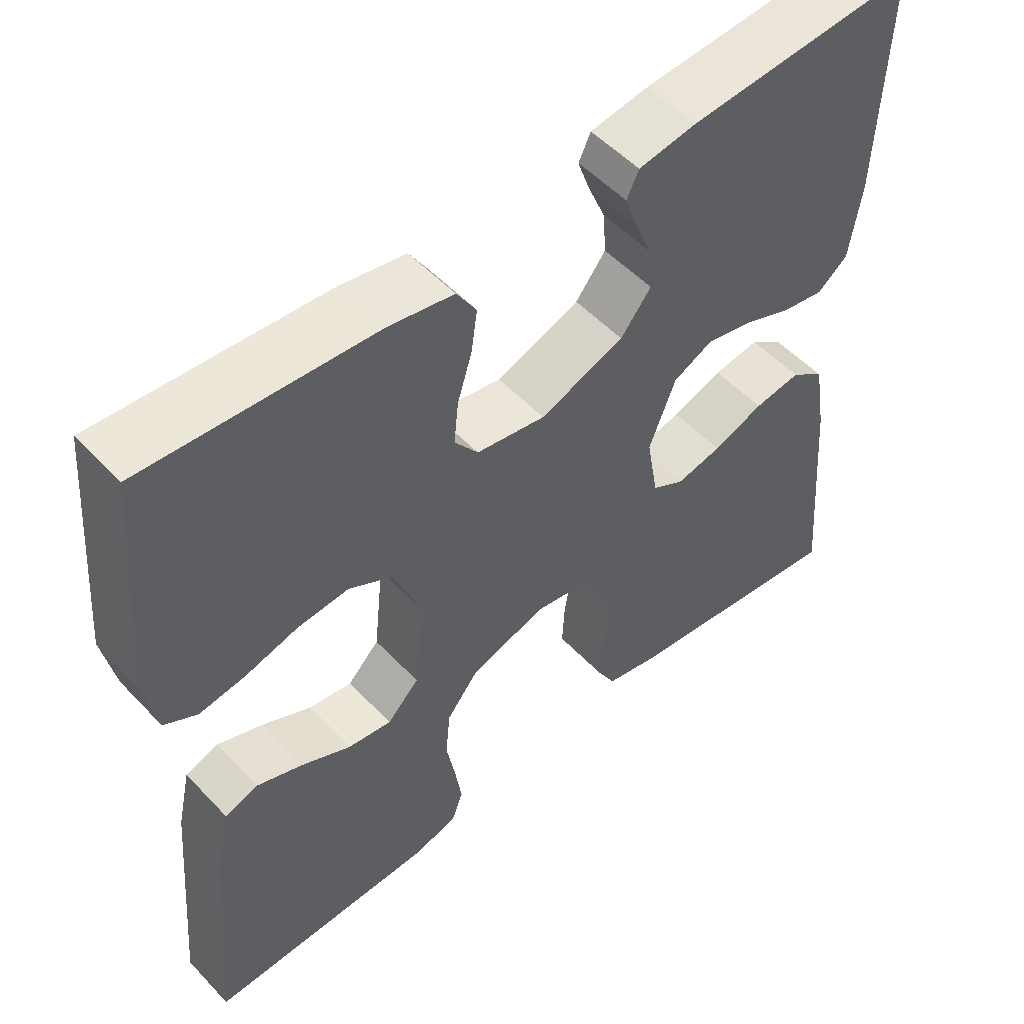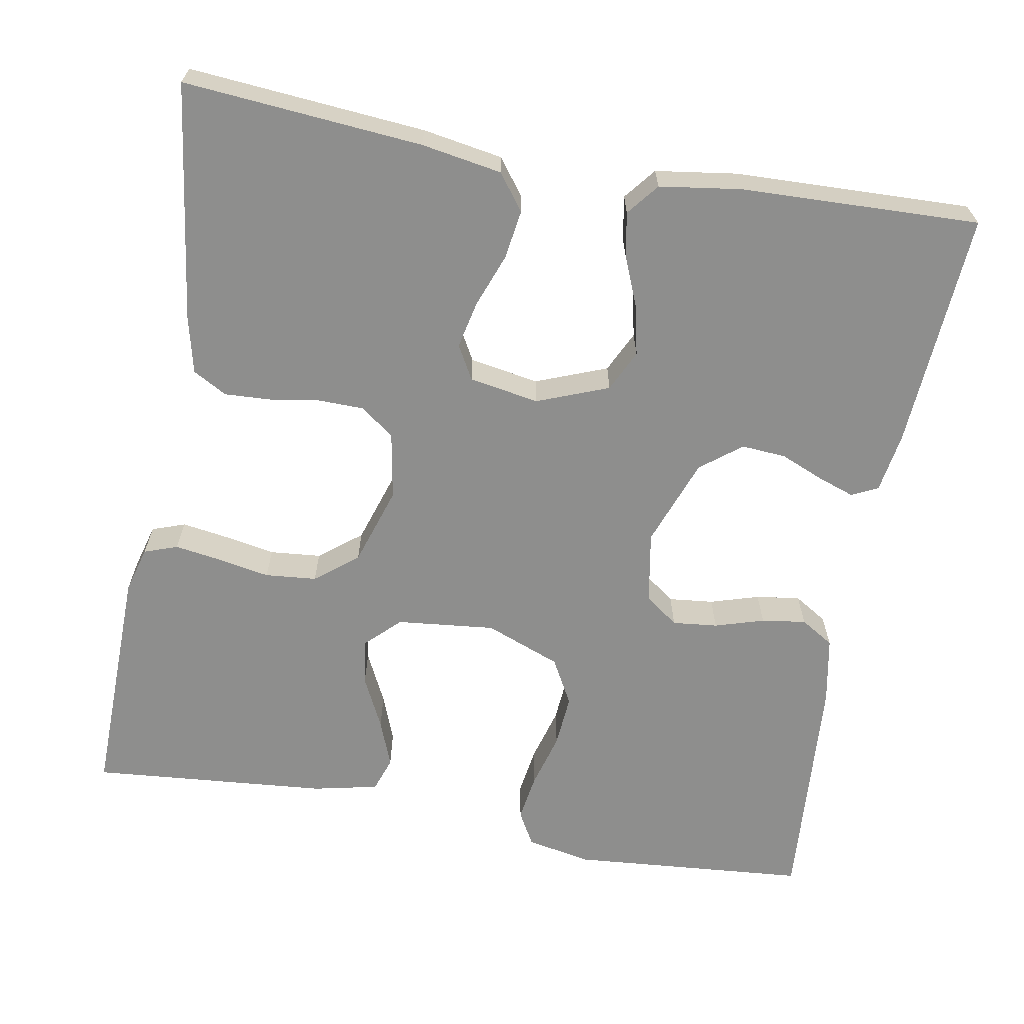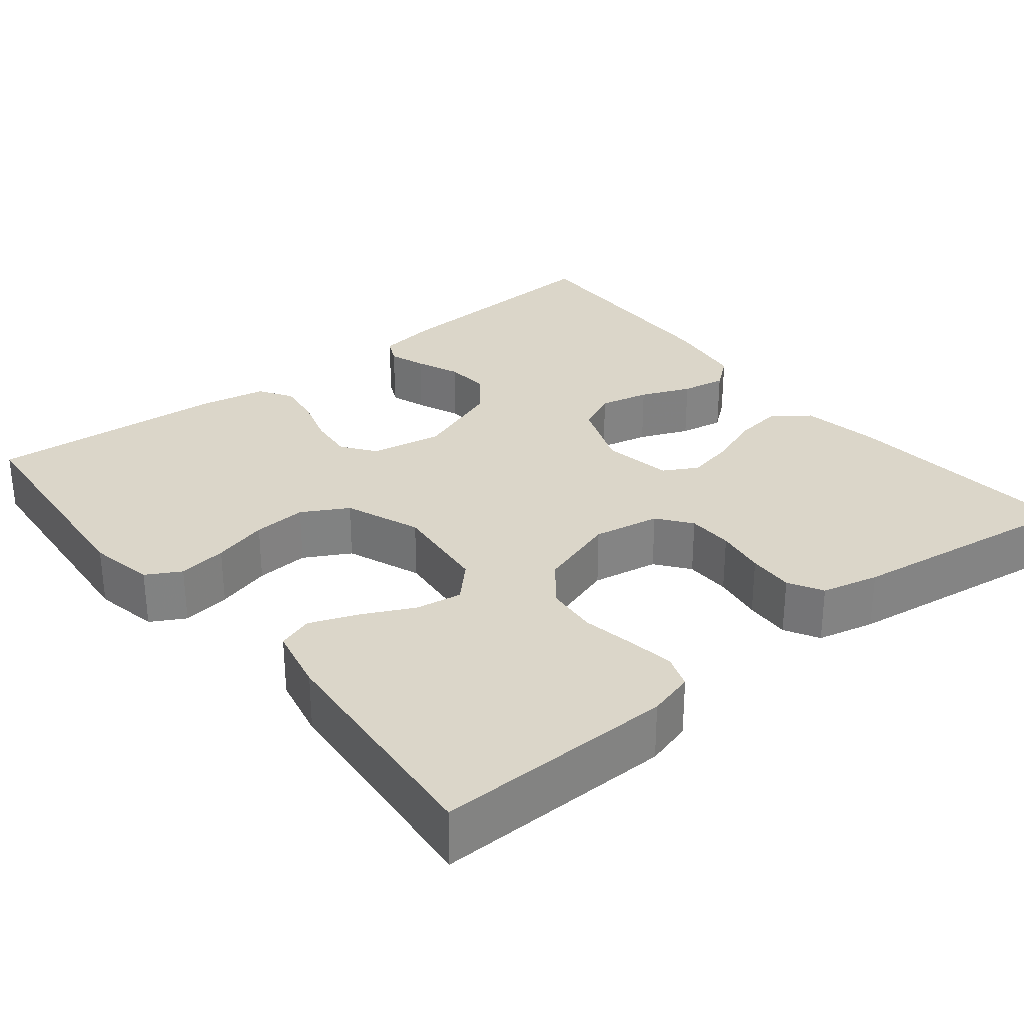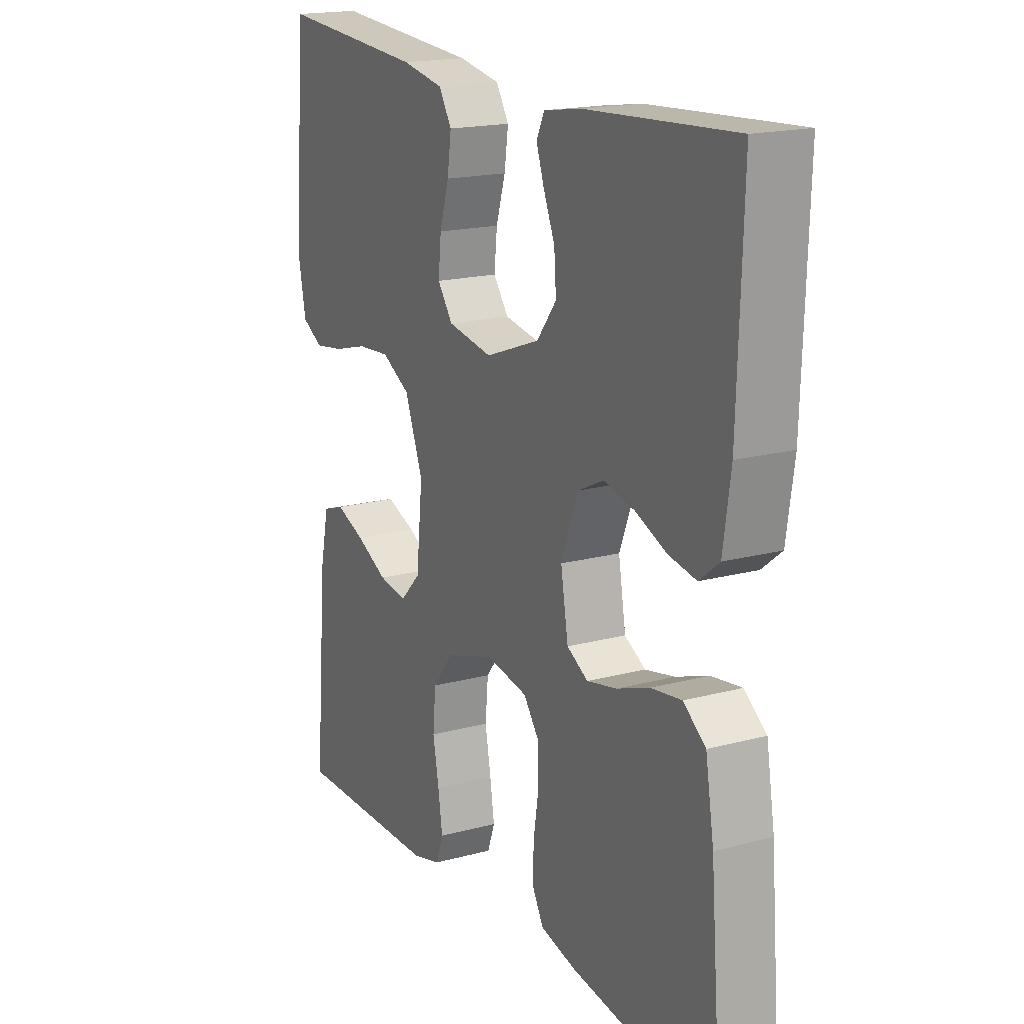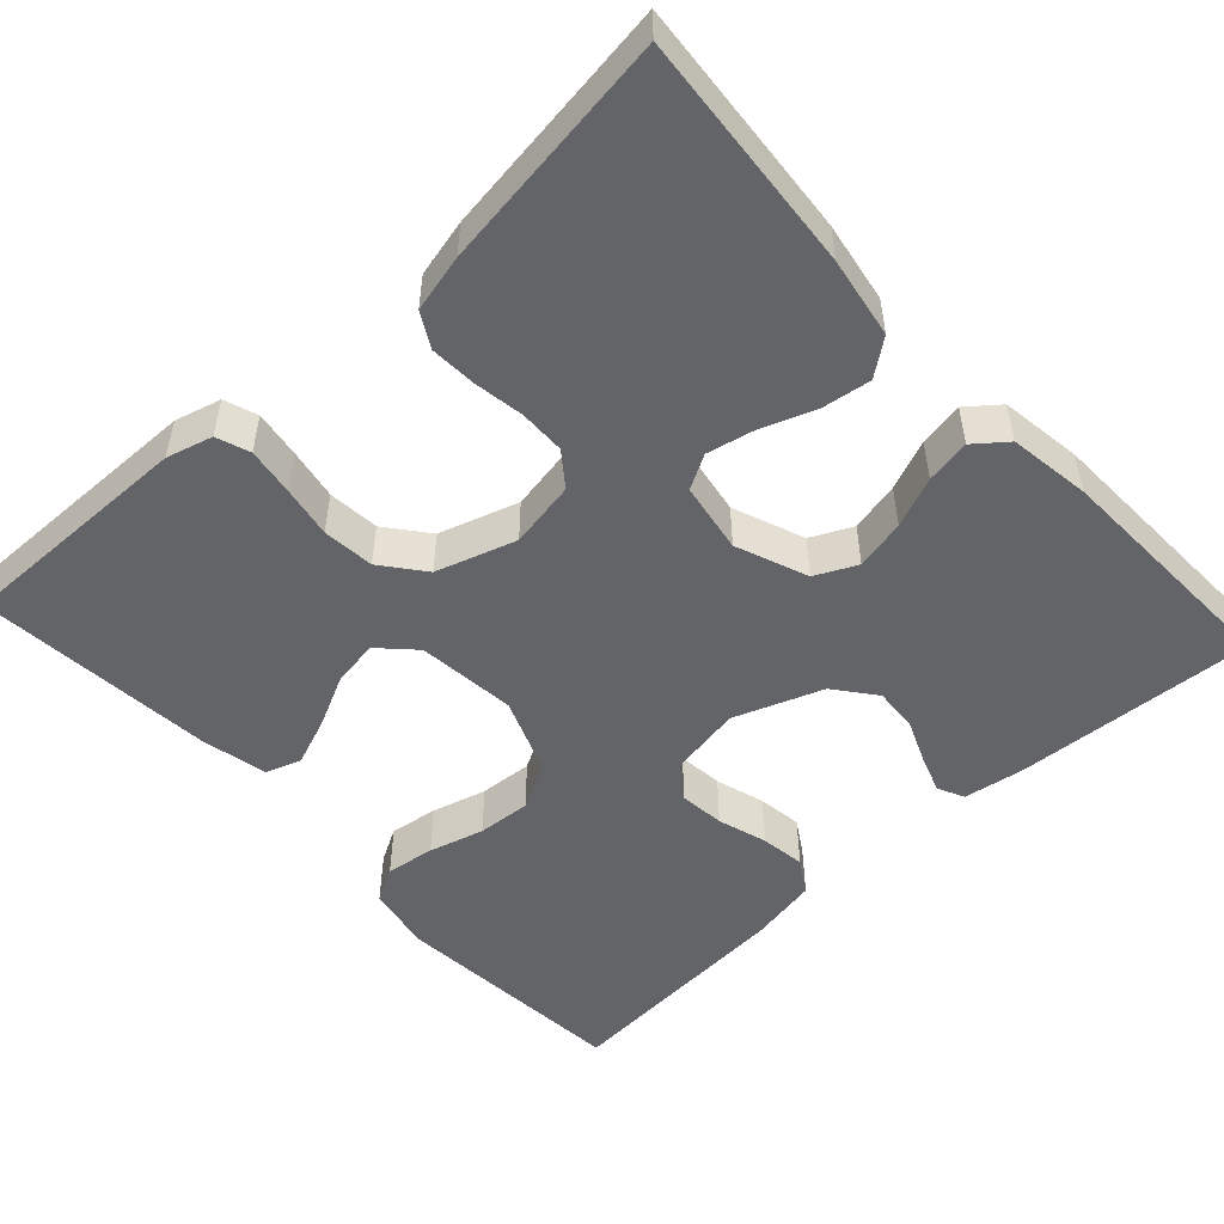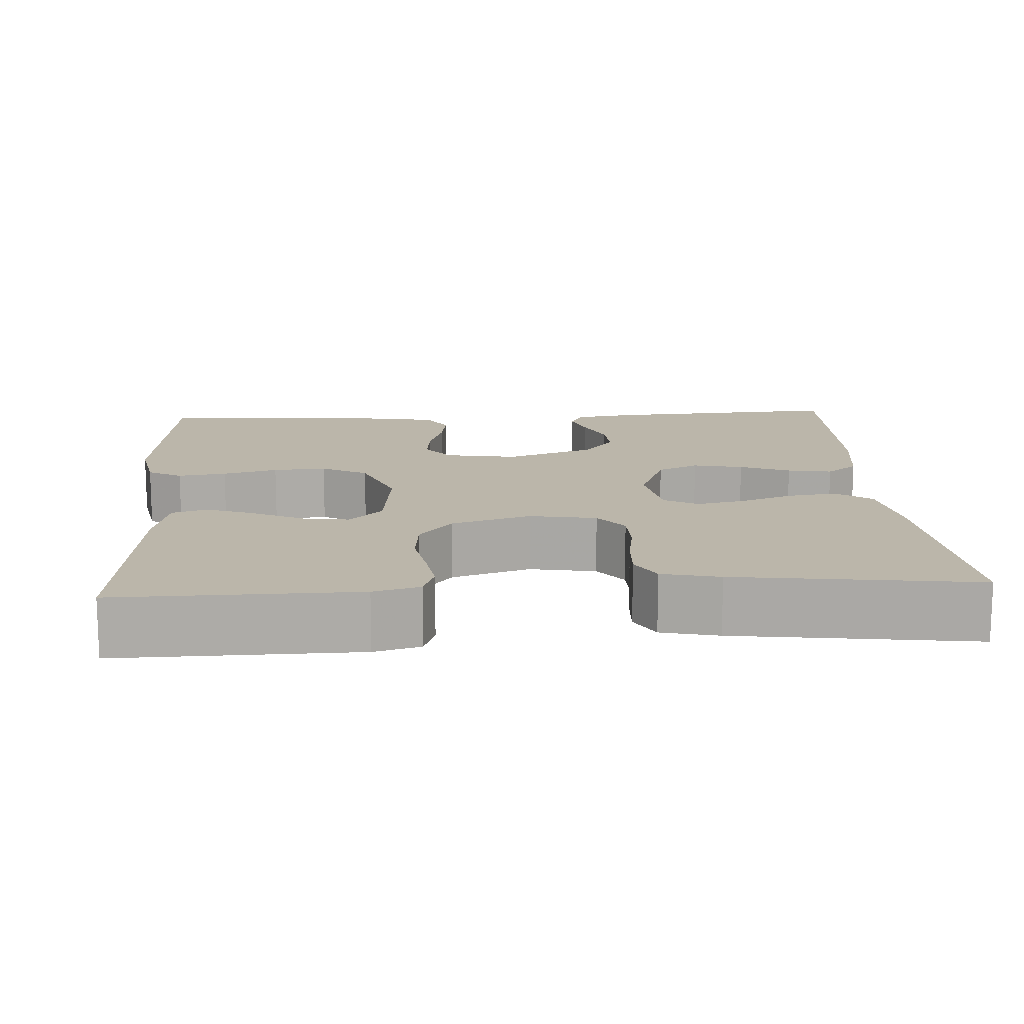
<metadata>
{"format":"obj","ext":"obj","renderer":"f3d","projection":"perspective","resolution":1024,"background":"white","views":[{"elev":52.5,"azim":138.2,"up":"+Z"},{"elev":-64.8,"azim":-100.2,"up":"+Y"},{"elev":29.8,"azim":141.2,"up":"+Y"},{"elev":18.0,"azim":-117.6,"up":"+Z"},{"elev":-51.2,"azim":-137.4,"up":"+Y"},{"elev":14.0,"azim":176.5,"up":"+Y"}]}
</metadata>
<code>
v -0.5 0.07 0.5
v -0.2 0.07 0.481
v -0.124 0.07 0.469
v -0.108 0.07 0.436
v -0.124 0.07 0.39
v -0.147 0.07 0.335
v -0.151 0.07 0.279
v -0.111 0.07 0.228
v 0 0.07 0.187
v 0.091 0.07 0.203
v 0.122 0.07 0.245
v 0.116 0.07 0.302
v 0.097 0.07 0.364
v 0.089 0.07 0.42
v 0.115 0.07 0.462
v 0.2 0.07 0.478
v 0.5 0.07 0.5
v 0.525 0.07 0.2
v 0.509 0.07 0.118
v 0.466 0.07 0.094
v 0.405 0.07 0.103
v 0.336 0.07 0.122
v 0.269 0.07 0.127
v 0.211 0.07 0.095
v 0.174 0.07 0
v 0.187 0.07 -0.124
v 0.229 0.07 -0.167
v 0.287 0.07 -0.158
v 0.352 0.07 -0.126
v 0.412 0.07 -0.103
v 0.456 0.07 -0.118
v 0.474 0.07 -0.2
v 0.5 0.07 -0.5
v 0.2 0.07 -0.495
v 0.142 0.07 -0.479
v 0.127 0.07 -0.437
v 0.136 0.07 -0.378
v 0.148 0.07 -0.313
v 0.142 0.07 -0.248
v 0.1 0.07 -0.195
v 0 0.07 -0.163
v -0.084 0.07 -0.178
v -0.116 0.07 -0.22
v -0.117 0.07 -0.278
v -0.107 0.07 -0.341
v -0.104 0.07 -0.399
v -0.128 0.07 -0.442
v -0.2 0.07 -0.459
v -0.5 0.07 -0.5
v -0.475 0.07 -0.2
v -0.458 0.07 -0.099
v -0.413 0.07 -0.065
v -0.351 0.07 -0.074
v -0.284 0.07 -0.099
v -0.224 0.07 -0.112
v -0.181 0.07 -0.088
v -0.166 0.07 0
v -0.201 0.07 0.09
v -0.253 0.07 0.115
v -0.316 0.07 0.101
v -0.379 0.07 0.075
v -0.435 0.07 0.065
v -0.475 0.07 0.097
v -0.49 0.07 0.2
v -0.5 0 0.5
v -0.2 0 0.481
v -0.124 0 0.469
v -0.108 0 0.436
v -0.124 0 0.39
v -0.147 0 0.335
v -0.151 0 0.279
v -0.111 0 0.228
v 0 0 0.187
v 0.091 0 0.203
v 0.122 0 0.245
v 0.116 0 0.302
v 0.097 0 0.364
v 0.089 0 0.42
v 0.115 0 0.462
v 0.2 0 0.478
v 0.5 0 0.5
v 0.525 0 0.2
v 0.509 0 0.118
v 0.466 0 0.094
v 0.405 0 0.103
v 0.336 0 0.122
v 0.269 0 0.127
v 0.211 0 0.095
v 0.174 0 0
v 0.187 0 -0.124
v 0.229 0 -0.167
v 0.287 0 -0.158
v 0.352 0 -0.126
v 0.412 0 -0.103
v 0.456 0 -0.118
v 0.474 0 -0.2
v 0.5 0 -0.5
v 0.2 0 -0.495
v 0.142 0 -0.479
v 0.127 0 -0.437
v 0.136 0 -0.378
v 0.148 0 -0.313
v 0.142 0 -0.248
v 0.1 0 -0.195
v 0 0 -0.163
v -0.084 0 -0.178
v -0.116 0 -0.22
v -0.117 0 -0.278
v -0.107 0 -0.341
v -0.104 0 -0.399
v -0.128 0 -0.442
v -0.2 0 -0.459
v -0.5 0 -0.5
v -0.475 0 -0.2
v -0.458 0 -0.099
v -0.413 0 -0.065
v -0.351 0 -0.074
v -0.284 0 -0.099
v -0.224 0 -0.112
v -0.181 0 -0.088
v -0.166 0 0
v -0.201 0 0.09
v -0.253 0 0.115
v -0.316 0 0.101
v -0.379 0 0.075
v -0.435 0 0.065
v -0.475 0 0.097
v -0.49 0 0.2
f 60 61 62 63
f 59 60 63 64
f 51 52 53 54
f 51 54 55
f 50 51 55
f 49 50 55
f 48 49 55 56
f 44 45 46 47
f 43 44 47 48
f 35 36 37 38
f 33 34 35 38
f 33 38 39
f 32 33 39 40
f 28 29 30 31
f 28 31 32
f 27 28 32 40
f 19 20 21 22
f 19 22 23
f 18 19 23
f 17 18 23
f 16 17 23 24
f 12 13 14 15
f 11 12 15 16
f 3 4 5 6
f 1 2 3 6
f 59 64 1 6
f 58 59 6 7
f 57 58 7 8
f 43 48 56 57
f 42 43 57 8
f 41 42 8 9
f 26 27 40 41
f 25 26 41 9
f 11 16 24 25
f 10 11 25
f 9 10 25
f 127 126 125 124
f 128 127 124 123
f 118 117 116 115
f 119 118 115
f 119 115 114
f 119 114 113
f 120 119 113 112
f 111 110 109 108
f 112 111 108 107
f 102 101 100 99
f 102 99 98 97
f 103 102 97
f 104 103 97 96
f 95 94 93 92
f 96 95 92
f 104 96 92 91
f 86 85 84 83
f 87 86 83
f 87 83 82
f 87 82 81
f 88 87 81 80
f 79 78 77 76
f 80 79 76 75
f 70 69 68 67
f 70 67 66 65
f 70 65 128 123
f 71 70 123 122
f 72 71 122 121
f 121 120 112 107
f 72 121 107 106
f 73 72 106 105
f 105 104 91 90
f 73 105 90 89
f 89 88 80 75
f 89 75 74
f 89 74 73
f 1 65 66 2
f 2 66 67 3
f 3 67 68 4
f 4 68 69 5
f 5 69 70 6
f 6 70 71 7
f 7 71 72 8
f 8 72 73 9
f 9 73 74 10
f 10 74 75 11
f 11 75 76 12
f 12 76 77 13
f 13 77 78 14
f 14 78 79 15
f 15 79 80 16
f 16 80 81 17
f 17 81 82 18
f 18 82 83 19
f 19 83 84 20
f 20 84 85 21
f 21 85 86 22
f 22 86 87 23
f 23 87 88 24
f 24 88 89 25
f 25 89 90 26
f 26 90 91 27
f 27 91 92 28
f 28 92 93 29
f 29 93 94 30
f 30 94 95 31
f 31 95 96 32
f 32 96 97 33
f 33 97 98 34
f 34 98 99 35
f 35 99 100 36
f 36 100 101 37
f 37 101 102 38
f 38 102 103 39
f 39 103 104 40
f 40 104 105 41
f 41 105 106 42
f 42 106 107 43
f 43 107 108 44
f 44 108 109 45
f 45 109 110 46
f 46 110 111 47
f 47 111 112 48
f 48 112 113 49
f 49 113 114 50
f 50 114 115 51
f 51 115 116 52
f 52 116 117 53
f 53 117 118 54
f 54 118 119 55
f 55 119 120 56
f 56 120 121 57
f 57 121 122 58
f 58 122 123 59
f 59 123 124 60
f 60 124 125 61
f 61 125 126 62
f 62 126 127 63
f 63 127 128 64
f 64 128 65 1

</code>
